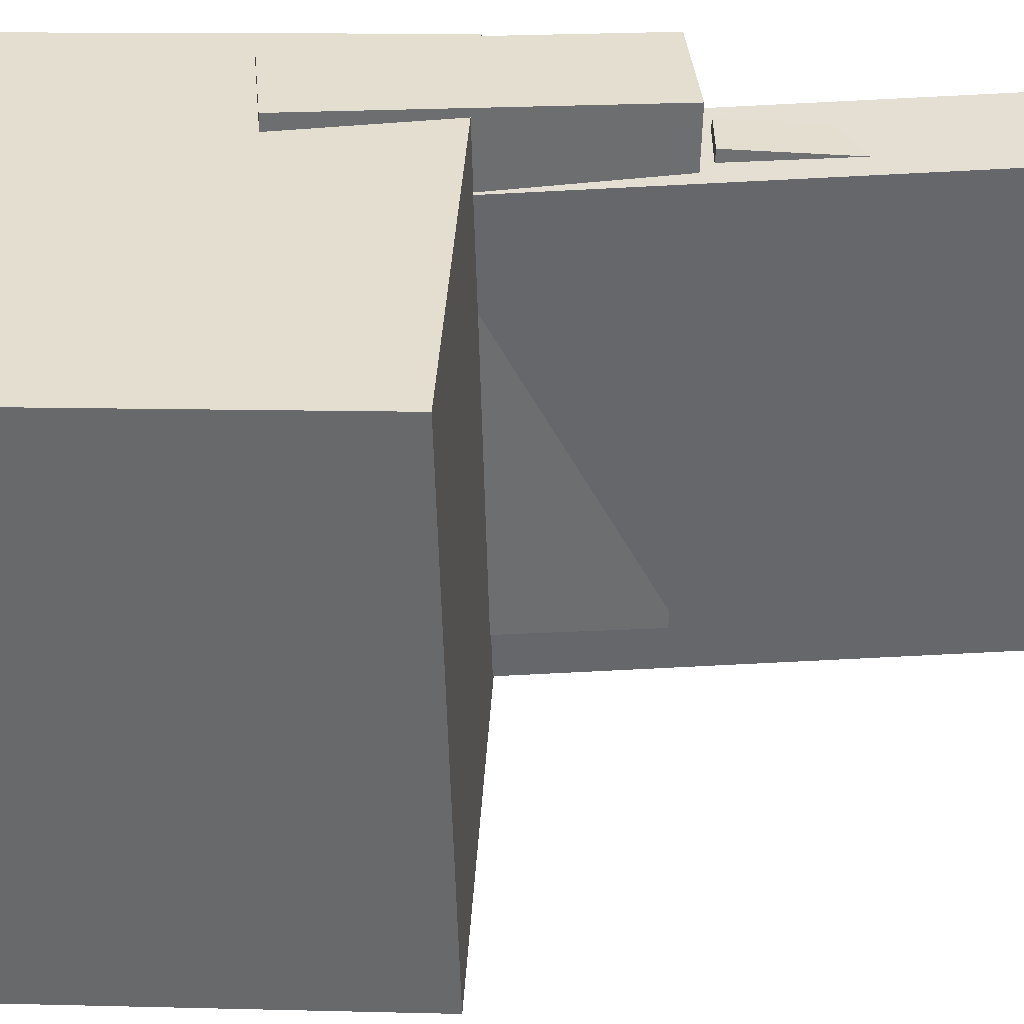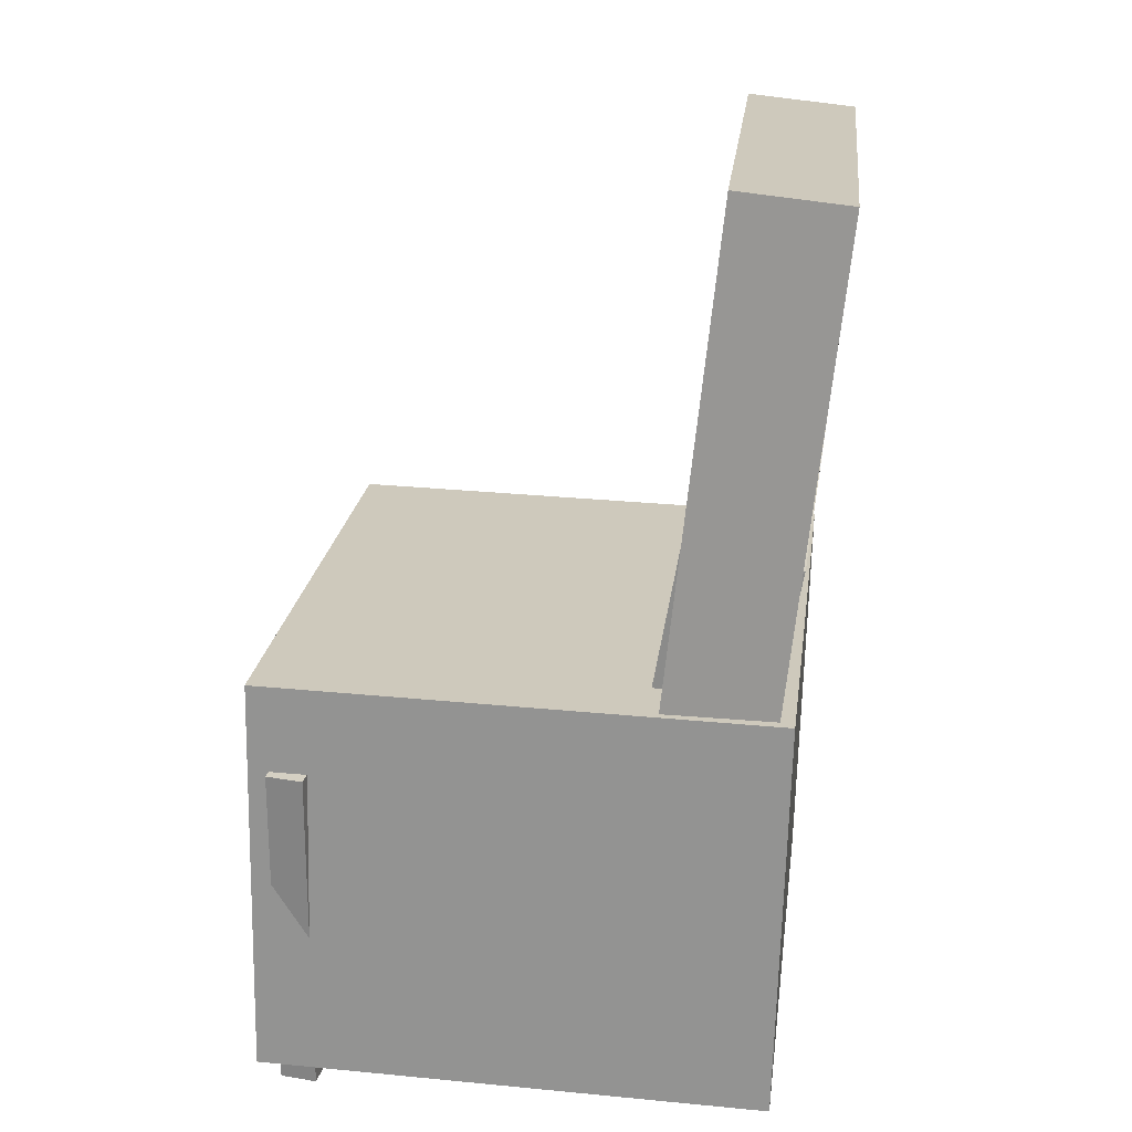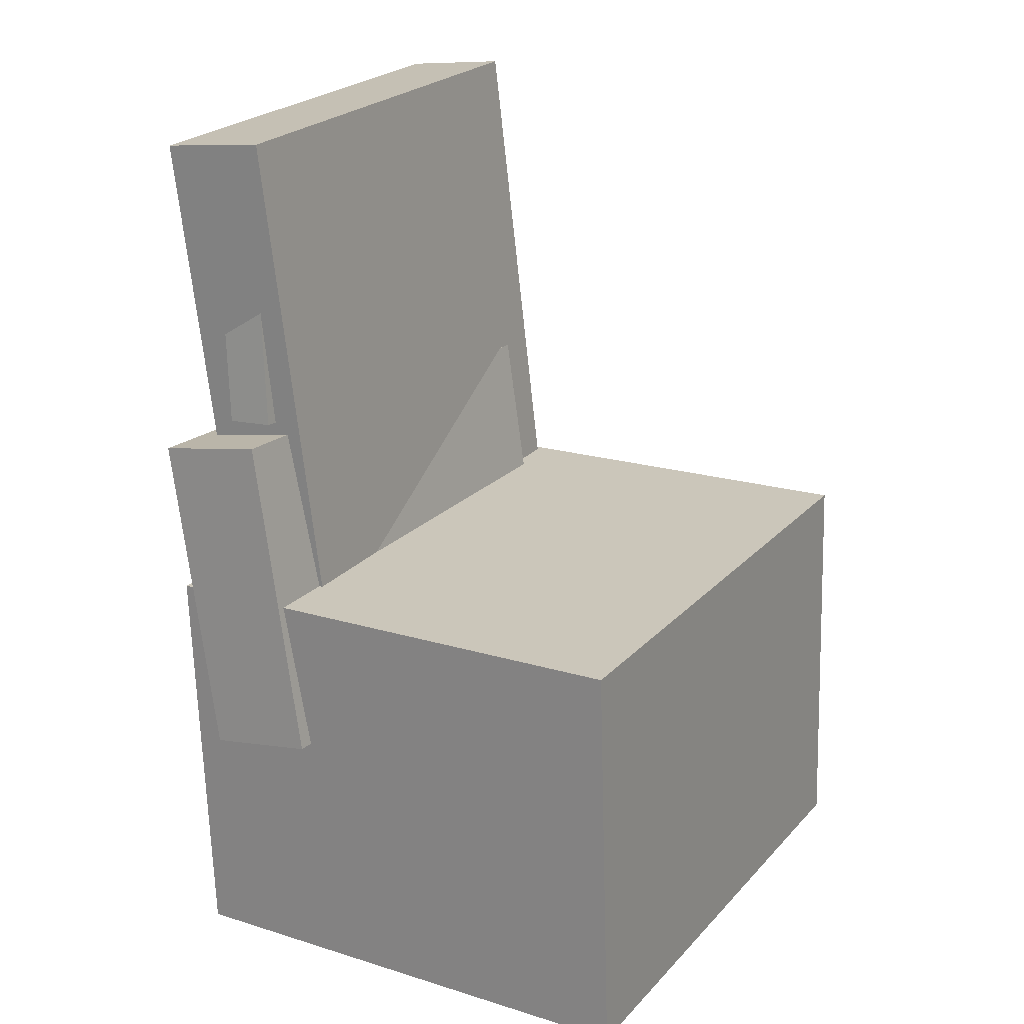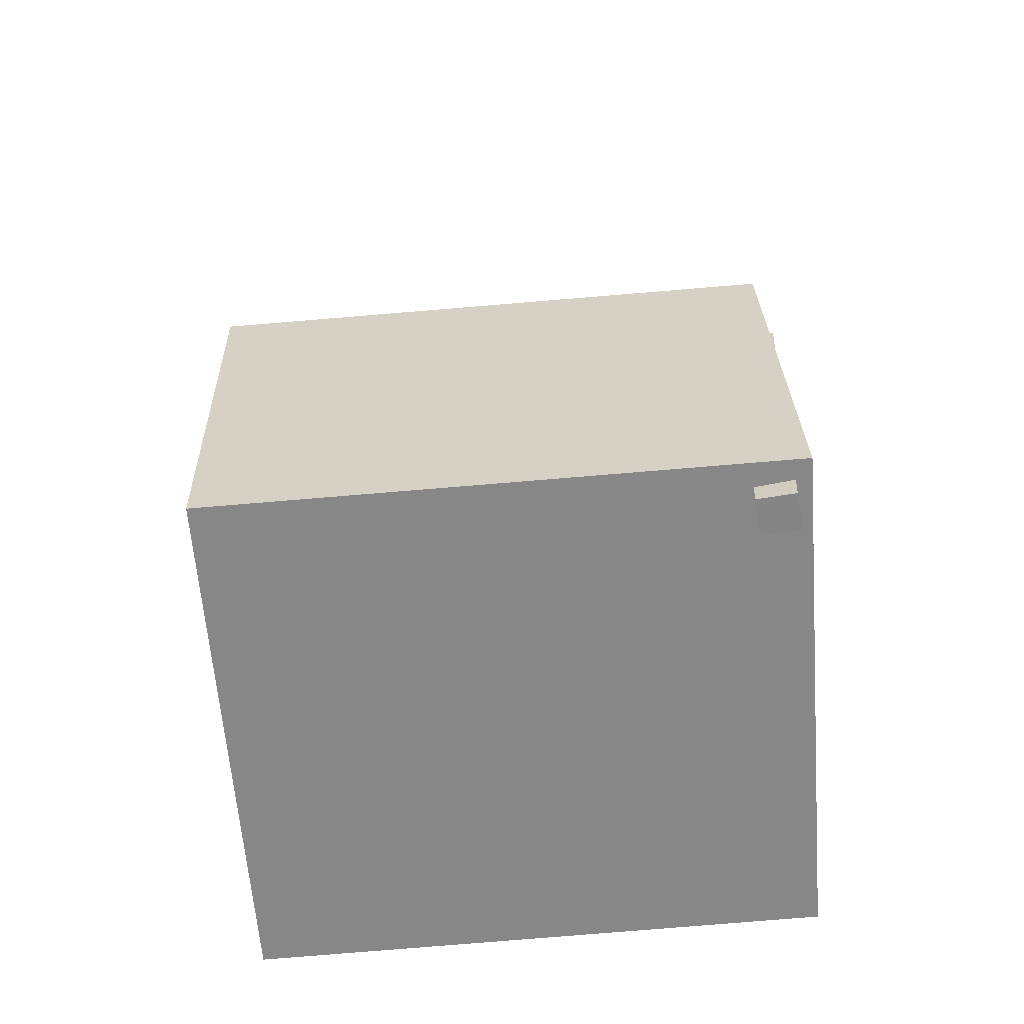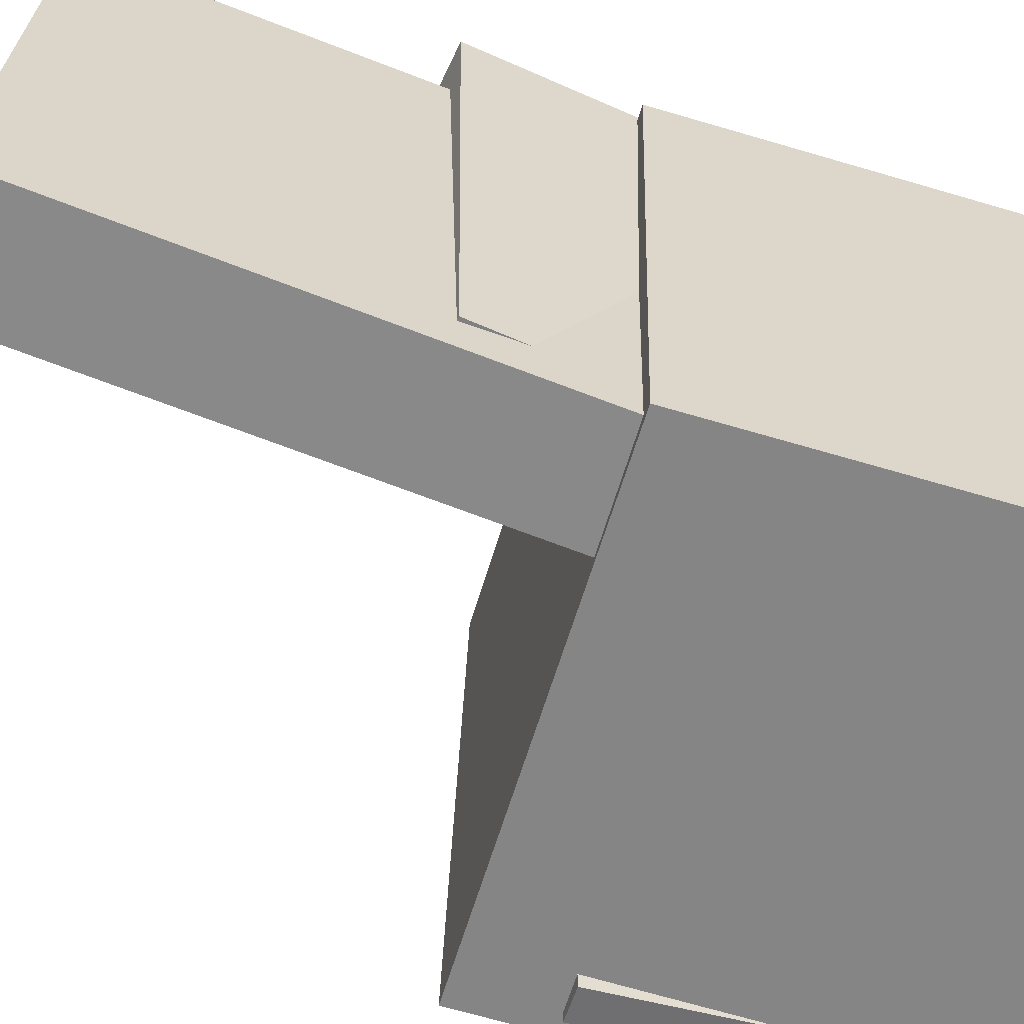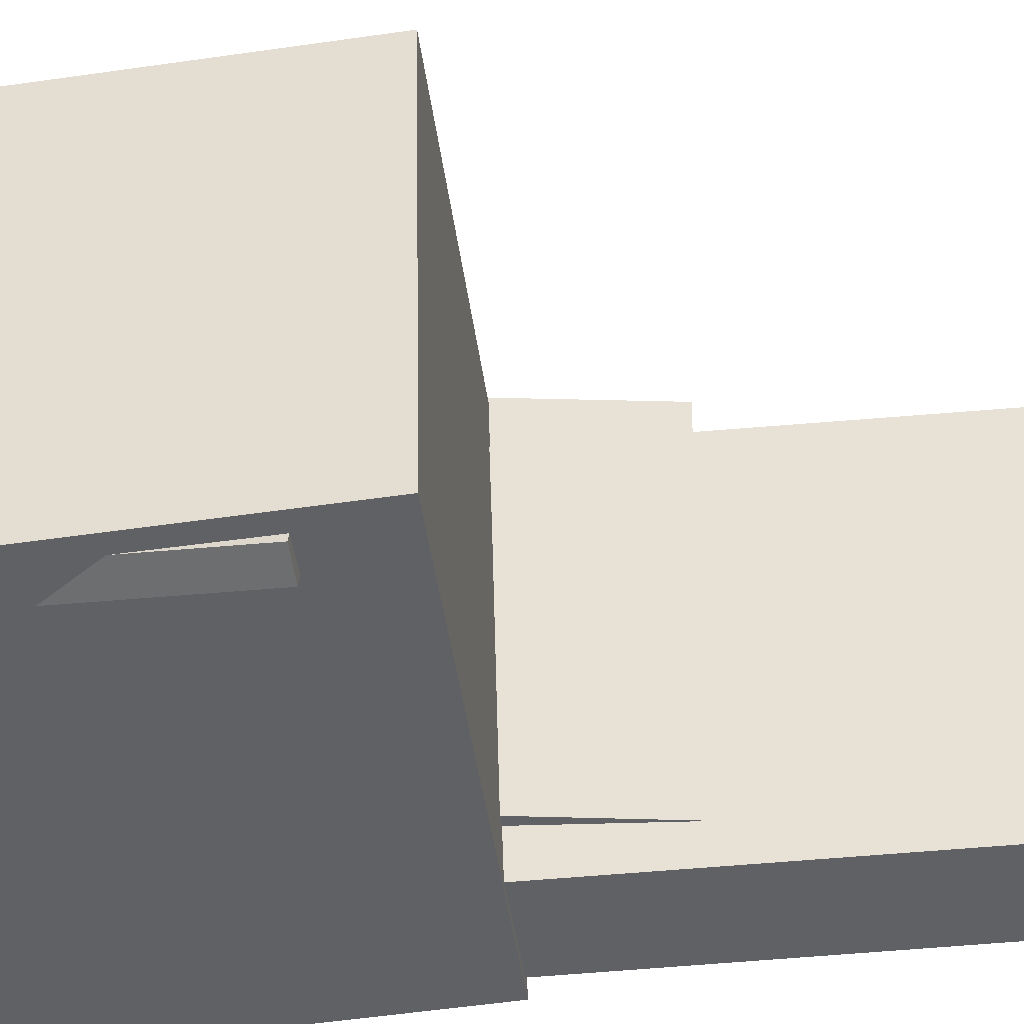
<metadata>
{"format":"obj","ext":"obj","renderer":"f3d","projection":"perspective","resolution":1024,"background":"white","views":[{"elev":37.7,"azim":94.3,"up":"+Z"},{"elev":23.5,"azim":-173.1,"up":"+Y"},{"elev":20.7,"azim":30.0,"up":"+Y"},{"elev":-60.9,"azim":93.8,"up":"+Y"},{"elev":-62.2,"azim":-105.2,"up":"+Z"},{"elev":-48.0,"azim":99.3,"up":"+Z"}]}
</metadata>
<code>
v -0.1843 0.3257 -0.1625
v -0.2011 0.3452 0.1803
v -0.1435 0.329 -0.1607
v -0.1603 0.3485 0.1821
v -0.1672 0.1083 -0.1493
v -0.1839 0.1278 0.1935
v -0.1264 0.1117 -0.1475
v -0.1431 0.1312 0.1953
f 1.0 7.0 5.0
f 1.0 3.0 7.0
f 1.0 4.0 3.0
f 1.0 2.0 4.0
f 3.0 8.0 7.0
f 3.0 4.0 8.0
f 5.0 7.0 8.0
f 5.0 8.0 6.0
f 1.0 5.0 6.0
f 1.0 6.0 2.0
f 2.0 6.0 8.0
f 2.0 8.0 4.0
v -0.06754 -0.1371 -0.1999
v -0.06313 -0.1419 0.1807
v -0.06752 -0.03315 -0.1985
v -0.06311 -0.03801 0.182
v 0.1757 -0.1371 -0.2027
v 0.1801 -0.1419 0.1779
v 0.1757 -0.03314 -0.2014
v 0.1801 -0.038 0.1792
f 9.0 15.0 13.0
f 9.0 11.0 15.0
f 9.0 12.0 11.0
f 9.0 10.0 12.0
f 11.0 16.0 15.0
f 11.0 12.0 16.0
f 13.0 15.0 16.0
f 13.0 16.0 14.0
f 9.0 13.0 14.0
f 9.0 14.0 10.0
f 10.0 14.0 16.0
f 10.0 16.0 12.0
v -0.1477 0.39 -0.2004
v -0.1433 0.3736 0.1954
v -0.1073 -0.01351 -0.2176
v -0.1029 -0.02994 0.1782
v -0.2379 0.3809 -0.1998
v -0.2335 0.3645 0.196
v -0.1974 -0.02259 -0.217
v -0.193 -0.03901 0.1788
f 17.0 23.0 21.0
f 17.0 19.0 23.0
f 17.0 20.0 19.0
f 17.0 18.0 20.0
f 19.0 24.0 23.0
f 19.0 20.0 24.0
f 21.0 23.0 24.0
f 21.0 24.0 22.0
f 17.0 21.0 22.0
f 17.0 22.0 18.0
f 18.0 22.0 24.0
f 18.0 24.0 20.0
v 0.1697 -0.3632 -0.2193
v 0.1647 -0.07477 -0.2329
v 0.1997 -0.3625 -0.2156
v 0.1947 -0.07407 -0.2291
v 0.1659 -0.3619 -0.1889
v 0.1608 -0.0734 -0.2024
v 0.1959 -0.3612 -0.1851
v 0.1909 -0.07271 -0.1987
f 25.0 31.0 29.0
f 25.0 27.0 31.0
f 25.0 28.0 27.0
f 25.0 26.0 28.0
f 27.0 32.0 31.0
f 27.0 28.0 32.0
f 29.0 31.0 32.0
f 29.0 32.0 30.0
f 25.0 29.0 30.0
f 25.0 30.0 26.0
f 26.0 30.0 32.0
f 26.0 32.0 28.0
v -0.2122 0.09792 -0.1779
v -0.2255 0.1067 0.2315
v -0.1192 0.1137 -0.1752
v -0.1325 0.1225 0.2342
v -0.1668 -0.1709 -0.1706
v -0.1801 -0.1621 0.2387
v -0.07382 -0.1551 -0.1679
v -0.08707 -0.1463 0.2414
f 33.0 39.0 37.0
f 33.0 35.0 39.0
f 33.0 36.0 35.0
f 33.0 34.0 36.0
f 35.0 40.0 39.0
f 35.0 36.0 40.0
f 37.0 39.0 40.0
f 37.0 40.0 38.0
f 33.0 37.0 38.0
f 33.0 38.0 34.0
f 34.0 38.0 40.0
f 34.0 40.0 36.0
v -0.2152 -0.02142 0.2302
v -0.2083 -0.3614 0.2212
v 0.2041 -0.01312 0.2351
v 0.211 -0.3531 0.2261
v -0.2101 -0.009279 -0.2246
v -0.2033 -0.3492 -0.2336
v 0.2092 -0.0009782 -0.2197
v 0.216 -0.3409 -0.2287
f 41.0 47.0 45.0
f 41.0 43.0 47.0
f 41.0 44.0 43.0
f 41.0 42.0 44.0
f 43.0 48.0 47.0
f 43.0 44.0 48.0
f 45.0 47.0 48.0
f 45.0 48.0 46.0
f 41.0 45.0 46.0
f 41.0 46.0 42.0
f 42.0 46.0 48.0
f 42.0 48.0 44.0

</code>
